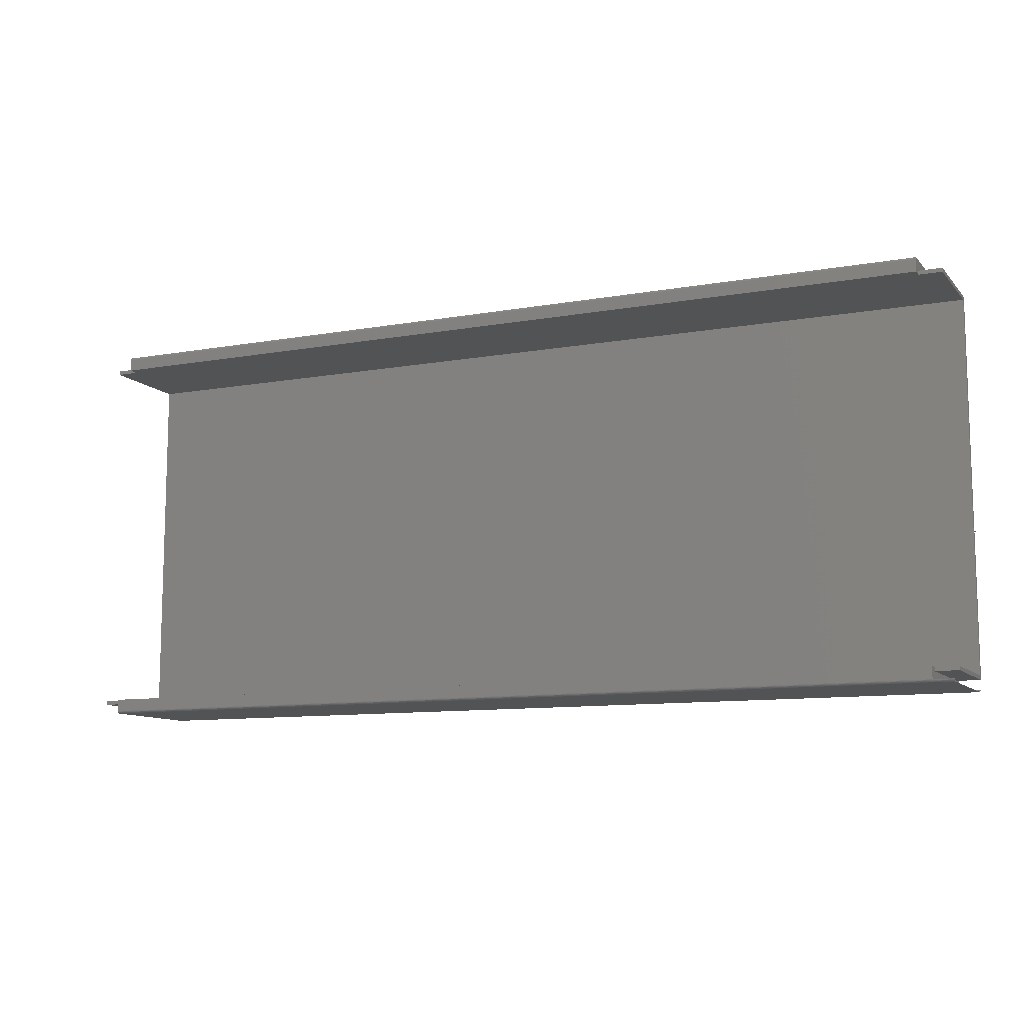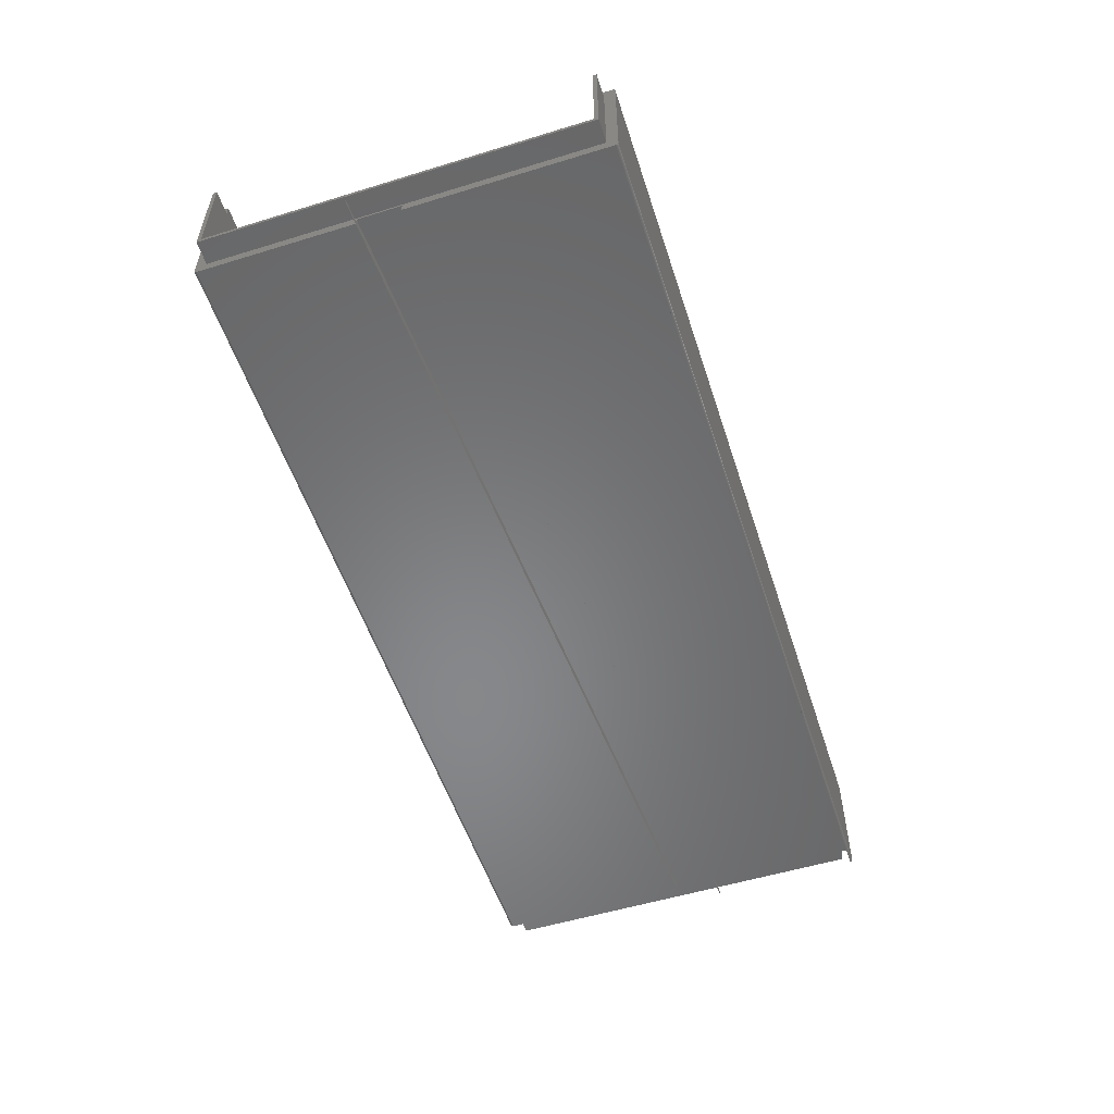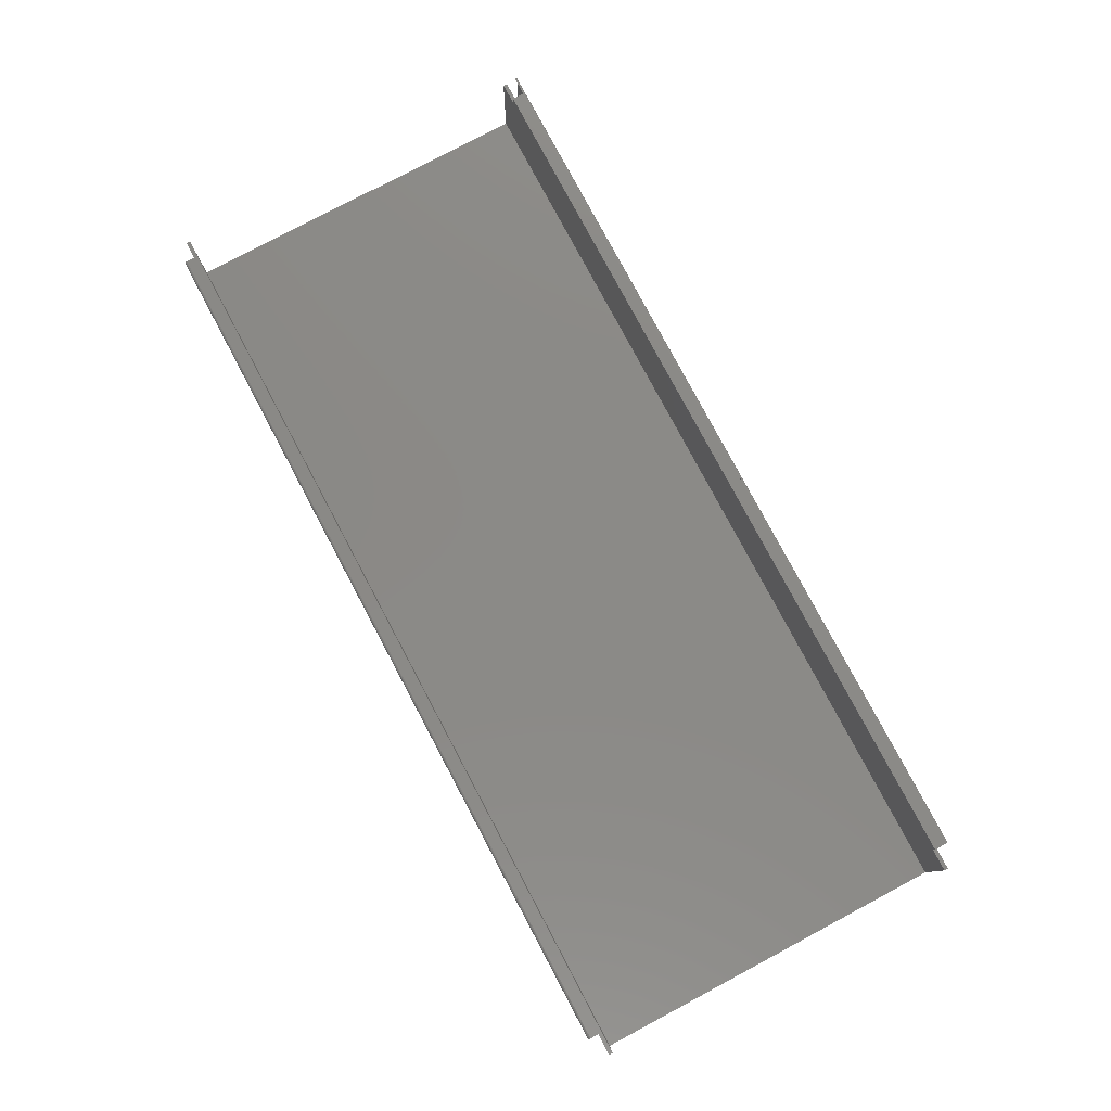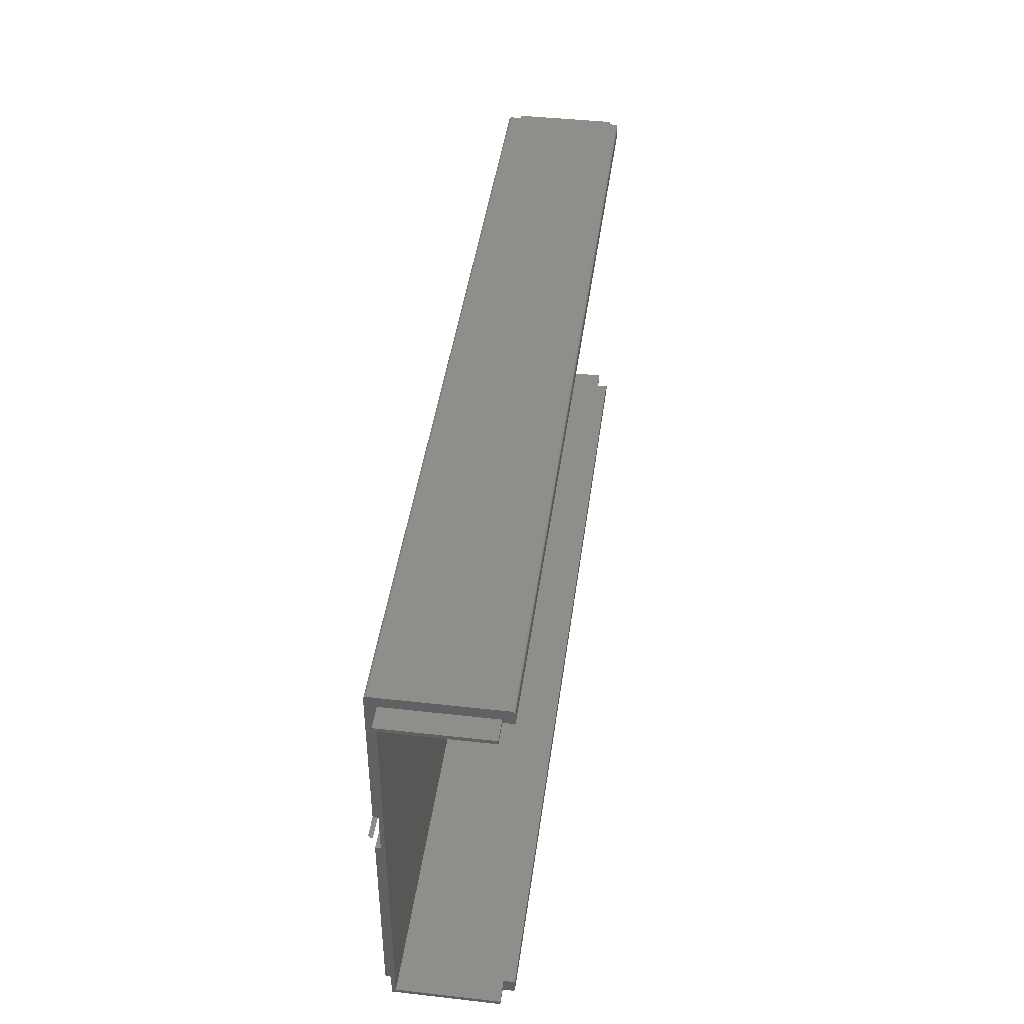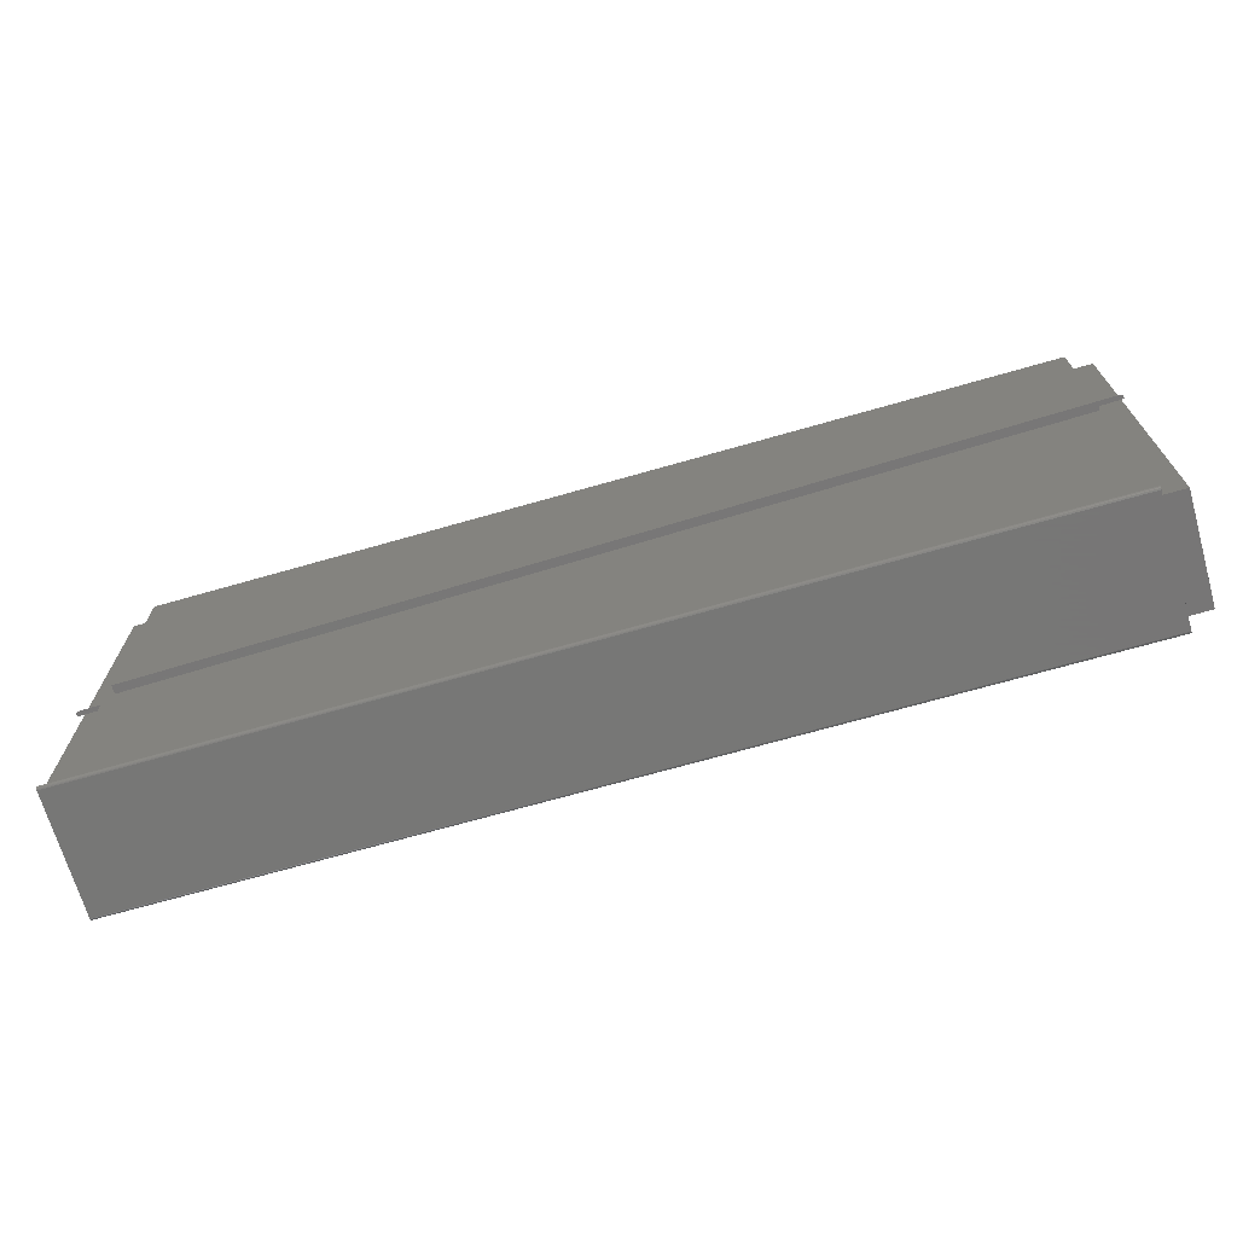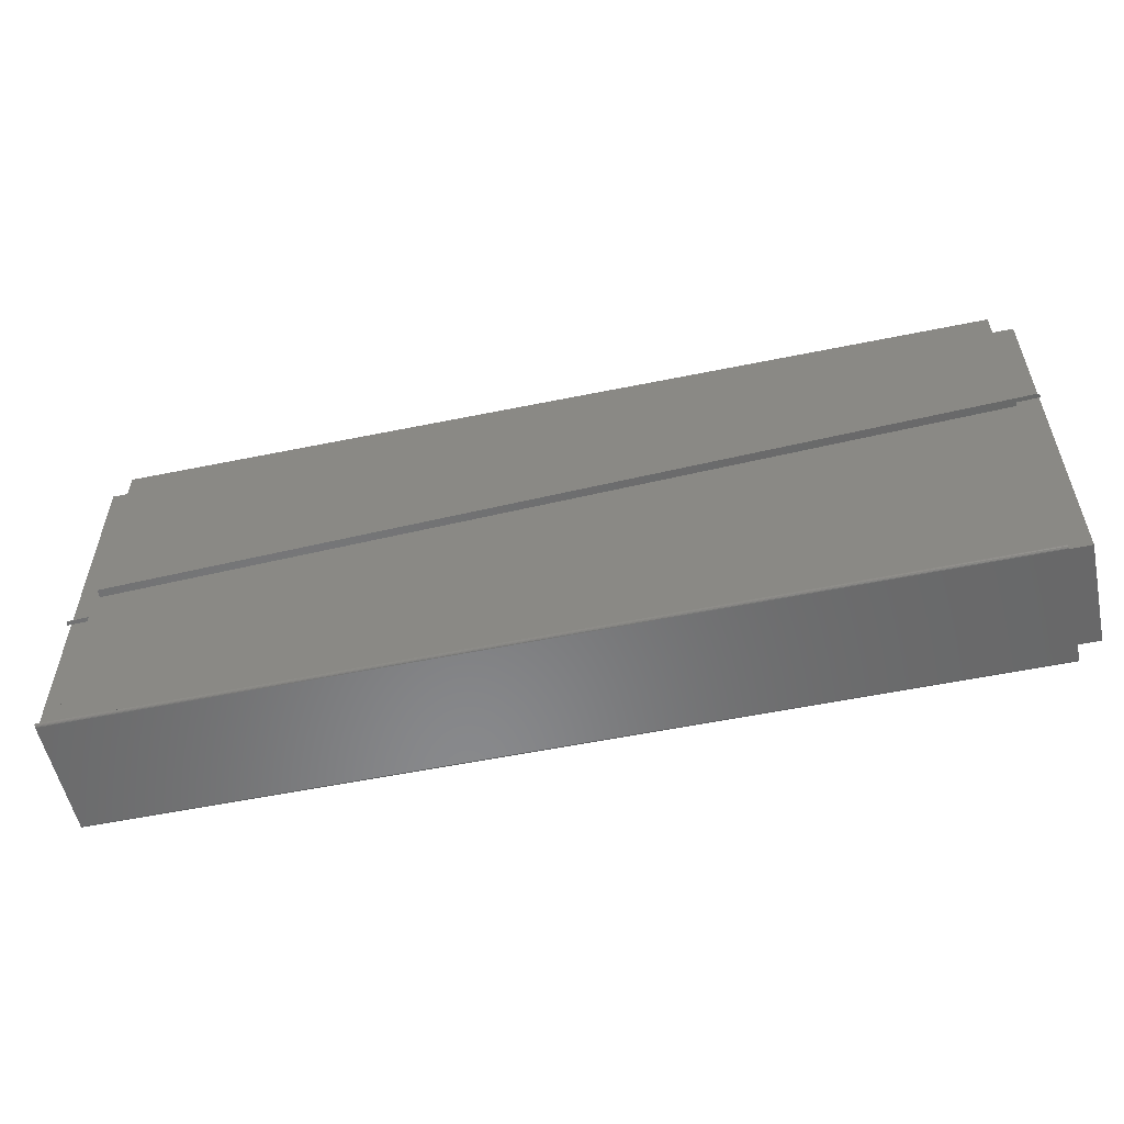
<metadata>
{"format":"stl","ext":"stl","renderer":"f3d","projection":"perspective","resolution":1024,"background":"white","views":[{"elev":-10.5,"azim":24.2,"up":"+Y"},{"elev":-54.3,"azim":-72.0,"up":"+Z"},{"elev":79.4,"azim":-118.0,"up":"+Z"},{"elev":43.1,"azim":-82.4,"up":"+Y"},{"elev":-69.3,"azim":-164.0,"up":"+Y"},{"elev":-55.3,"azim":-167.8,"up":"+Y"}]}
</metadata>
<code>
# stl→obj: 124 verts, 244 faces
v 225 -0.7436 -0.09789
v 455 -0.7436 30.1
v 225 -0.7436 30.1
v 455 -0.7436 -0.09789
v 450 100.7 30.29
v 225 100.6 30.46
v 450 100.6 30.46
v 225 100.7 30.29
v 450 100.7 -0.09789
v 225 100.7 30.1
v 450 100.7 30.1
v 225 100.7 -0.09789
v 455 -0.6929 30.29
v 225 -0.6929 30.29
v 225 -0.287 -0.6929
v 455 -0.09789 -0.7436
v 455 -0.287 -0.6929
v 225 -0.09789 -0.7436
v 225 -0.595 -0.4566
v 455 -0.6929 -0.287
v 225 -0.6929 -0.287
v 455 -0.595 -0.4566
v 225 -0.595 30.46
v 455 -0.4566 30.59
v 225 -0.4566 30.59
v 455 -0.595 30.46
v 225 -0.4566 -0.595
v 455 -0.4566 -0.595
v 225 -0.09789 30.74
v 455 -0.287 30.69
v 455 -0.09789 30.74
v 225 -0.287 30.69
v 225 100.1 -0.7436
v 450 100.3 -0.6929
v 450 100.1 -0.7436
v 225 100.3 -0.6929
v 450 100.6 -0.4566
v 225 100.7 -0.287
v 450 100.7 -0.287
v 225 100.6 -0.4566
v 225 100.3 30.69
v 450 100.1 30.74
v 450 100.3 30.69
v 225 100.1 30.74
v 450 100.5 -0.595
v 225 100.5 -0.595
v 450 -0.09789 -0.7436
v 450 38.96 -0.7436
v 455.1 38.74 -0.7436
v 455.1 38.71 -0.7436
v 225 50.03 -0.7436
v 225 61.04 -0.7436
v 450 50 -0.7436
v 219.9 61.29 -0.7436
v 225 100.5 30.59
v 450 100.5 30.59
v 225 3 30.74
v 450 -0.09789 30.74
v 450 3 30.74
v 450 97 30.74
v 225 97 30.74
v 219.3 98 28
v 225 97 28
v 225 98 28
v 219.3 97 28
v 219.3 3 28
v 225 2 28
v 225 3 28
v 219.3 2 28
v 219.3 2 2
v 225 98 2
v 225 2 2
v 219.3 98 2
v 219.3 61.32 0.4
v 225 61.04 0.4
v 219.3 61.32 -0.09789
v 219.3 61.32 -0.287
v 219.4 61.32 -0.4566
v 219.5 61.31 -0.595
v 219.7 61.3 -0.6929
v 225 50.03 1.4
v 225 61.04 1.4
v 450 -0.595 30.46
v 450 -0.6929 30.29
v 450 -0.7436 30.1
v 450 -0.7436 -0.09789
v 450 -0.287 -0.6929
v 450 -0.6929 -0.287
v 450 -0.595 -0.4566
v 450 -0.287 30.69
v 450 -0.4566 -0.595
v 450 -0.4566 30.59
v 450 3 28
v 455.7 2 28
v 455.7 3 28
v 450 2 28
v 450 98 28
v 455.7 97 28
v 455.7 98 28
v 450 97 28
v 450 2 2
v 455.7 98 2
v 455.7 2 2
v 450 98 2
v 450 38.96 0.4
v 455.7 38.7 0.4
v 450 38.99 0.4
v 455.7 38.68 0.4
v 455.7 38.68 -0.09789
v 455.7 38.68 -0.287
v 455.6 38.68 -0.4566
v 455.5 38.69 -0.595
v 455.3 38.7 -0.6929
v 450 50 1.4
v 450 38.99 1.4
v 455.7 38.7 -0.09789
v 455.7 38.71 -0.287
v 455.6 38.71 -0.4566
v 455.5 38.72 -0.595
v 455.7 3 3
v 455.7 97 3
v 455.3 38.73 -0.6929
v 219.3 97 3
v 219.3 3 3
f 1 2 3
f 2 1 4
f 5 6 7
f 6 5 8
f 9 10 11
f 10 9 12
f 3 13 14
f 13 3 2
f 15 16 17
f 16 15 18
f 19 20 21
f 20 19 22
f 23 24 25
f 24 23 26
f 14 26 23
f 26 14 13
f 27 17 28
f 17 27 15
f 29 30 31
f 30 29 32
f 27 22 19
f 22 27 28
f 33 34 35
f 34 33 36
f 37 38 39
f 38 37 40
f 41 42 43
f 42 41 44
f 11 8 5
f 8 11 10
f 32 24 30
f 24 32 25
f 21 4 1
f 4 21 20
f 36 45 34
f 45 36 46
f 45 40 37
f 40 45 46
f 47 18 48
f 48 49 50
f 48 51 49
f 51 48 18
f 47 16 18
f 52 35 53
f 35 52 33
f 52 53 54
f 39 12 9
f 12 39 38
f 7 55 56
f 55 7 6
f 55 43 56
f 43 55 41
f 57 58 59
f 58 57 29
f 58 29 31
f 44 60 42
f 60 44 61
f 62 63 64
f 63 62 65
f 66 67 68
f 67 66 69
f 70 71 72
f 71 70 73
f 71 62 64
f 62 71 73
f 70 67 69
f 67 70 72
f 54 74 75
f 74 54 76
f 76 54 77
f 77 54 78
f 78 54 79
f 54 75 52
f 79 54 80
f 51 72 81
f 1 72 18
f 18 72 51
f 33 12 38
f 12 71 10
f 33 38 40
f 64 10 71
f 33 40 46
f 44 10 64
f 33 46 36
f 10 44 8
f 12 33 71
f 8 44 6
f 6 44 55
f 52 71 33
f 75 71 52
f 82 71 75
f 81 71 82
f 71 81 72
f 55 44 41
f 61 64 63
f 64 61 44
f 67 57 68
f 67 29 57
f 72 1 67
f 1 18 15
f 3 67 1
f 1 15 27
f 67 3 29
f 1 27 19
f 29 3 32
f 1 19 21
f 32 3 25
f 25 3 23
f 23 3 14
f 13 83 26
f 83 13 84
f 4 85 2
f 85 4 86
f 47 17 16
f 17 47 87
f 22 88 20
f 88 22 89
f 90 31 30
f 31 90 58
f 2 84 13
f 84 2 85
f 87 28 17
f 28 87 91
f 28 89 22
f 89 28 91
f 20 86 4
f 86 20 88
f 26 92 24
f 26 83 92
f 92 30 24
f 30 92 90
f 93 94 95
f 94 93 96
f 97 98 99
f 98 97 100
f 101 102 103
f 102 101 104
f 101 94 96
f 94 101 103
f 102 97 99
f 97 102 104
f 105 106 107
f 106 105 108
f 50 108 105
f 108 50 109
f 109 50 110
f 110 50 111
f 111 50 112
f 50 105 48
f 112 50 113
f 59 96 93
f 85 96 58
f 58 96 59
f 42 11 5
f 11 97 9
f 42 5 7
f 104 9 97
f 42 7 56
f 35 9 104
f 42 56 43
f 9 35 39
f 11 42 97
f 39 35 37
f 37 35 45
f 60 97 42
f 97 60 100
f 45 35 34
f 53 104 114
f 104 53 35
f 104 115 114
f 115 105 107
f 101 115 104
f 101 105 115
f 101 48 105
f 101 47 48
f 96 85 101
f 85 58 90
f 86 101 85
f 85 90 92
f 101 86 47
f 85 92 83
f 47 86 87
f 85 83 84
f 87 86 91
f 91 86 89
f 89 86 88
f 116 110 117
f 110 116 109
f 118 112 119
f 112 118 111
f 117 111 118
f 111 117 110
f 95 94 120
f 121 99 98
f 99 121 102
f 120 102 121
f 120 103 102
f 103 120 94
f 108 116 106
f 116 108 109
f 50 122 113
f 122 50 49
f 113 119 112
f 119 113 122
f 73 123 62
f 73 124 123
f 70 124 73
f 69 124 70
f 124 69 66
f 62 123 65
f 123 120 121
f 120 123 124
f 123 63 65
f 63 123 100
f 121 100 123
f 100 121 98
f 63 60 61
f 60 63 100
f 120 93 95
f 93 120 68
f 124 68 120
f 68 124 66
f 93 57 59
f 57 93 68
f 81 114 115
f 114 81 82
f 54 74 76
f 75 114 82
f 74 54 75
f 54 76 77
f 54 77 78
f 54 78 79
f 54 79 80
f 53 75 54
f 75 53 114
f 49 106 116
f 107 81 115
f 106 49 107
f 49 116 117
f 49 117 118
f 49 118 119
f 49 119 122
f 51 107 49
f 107 51 81

</code>
